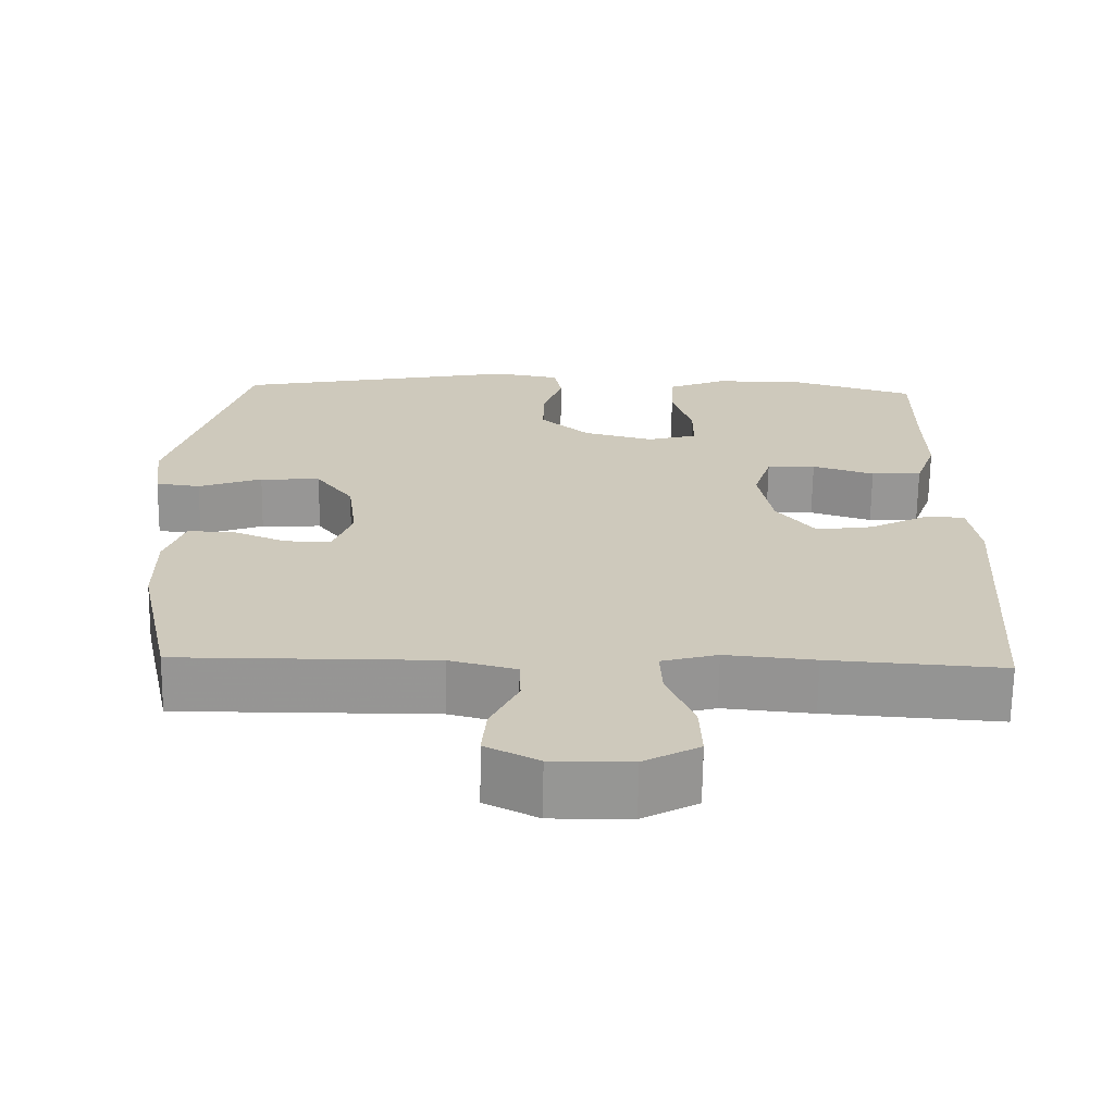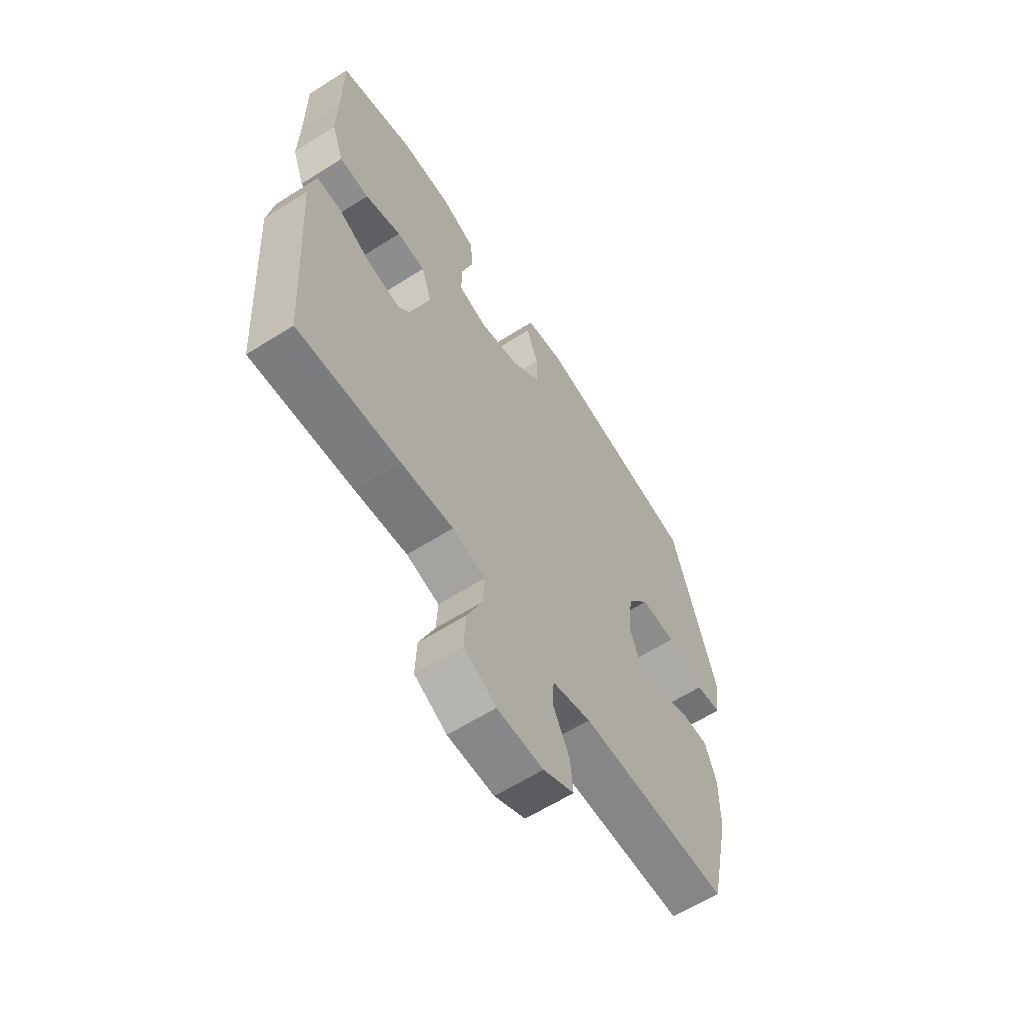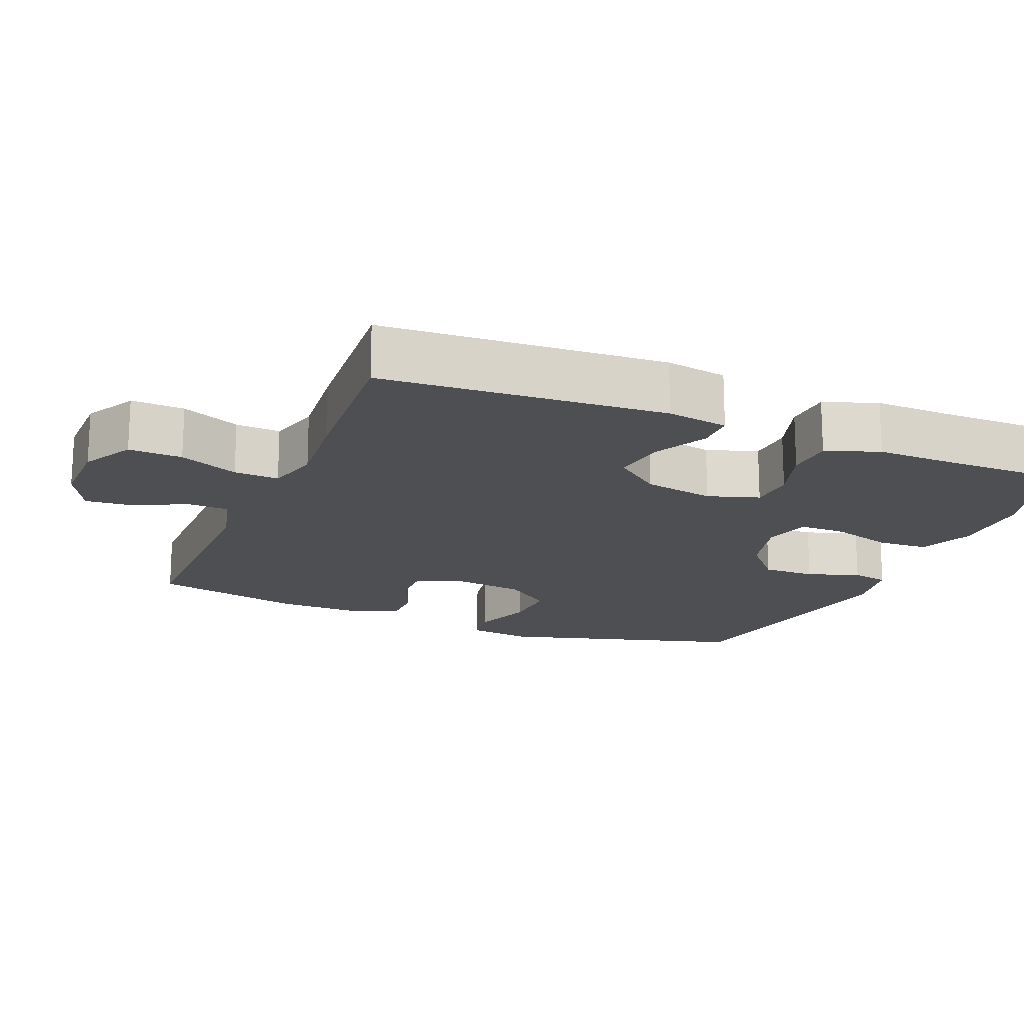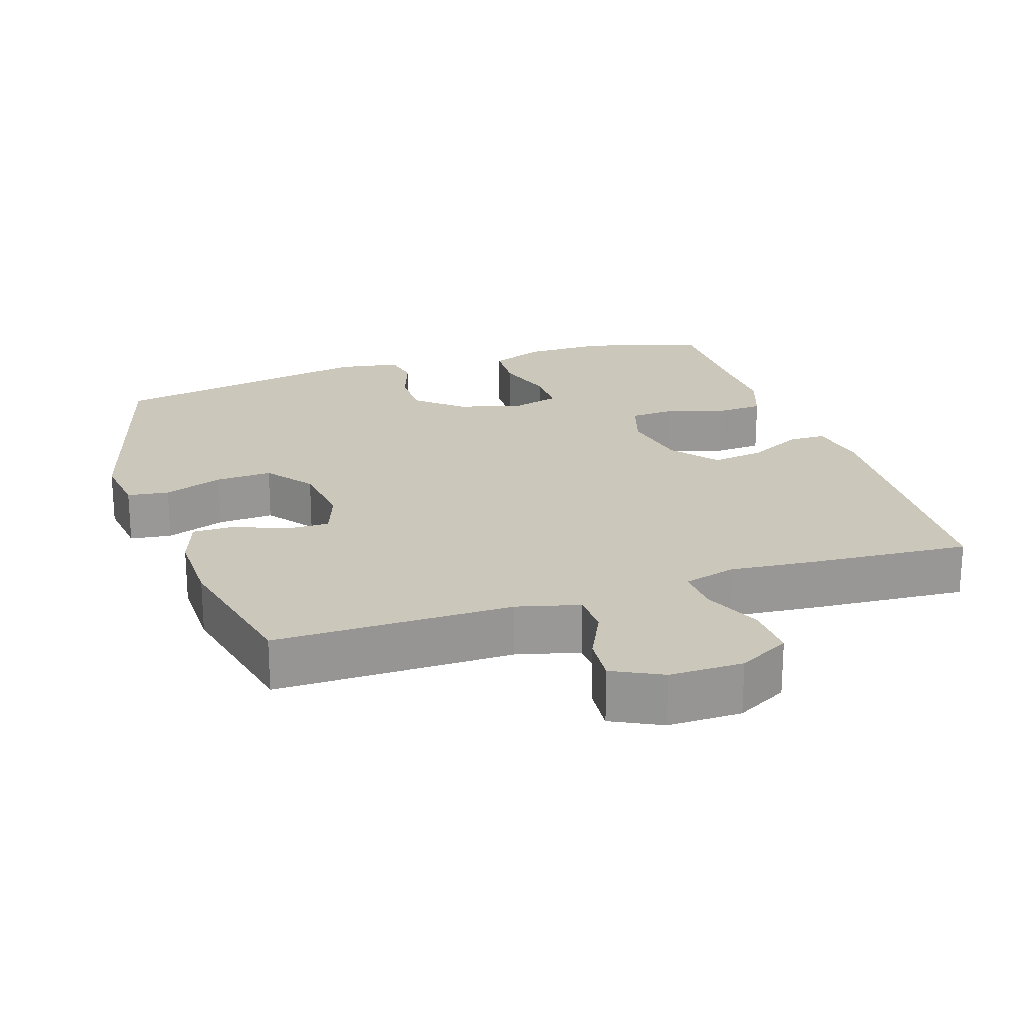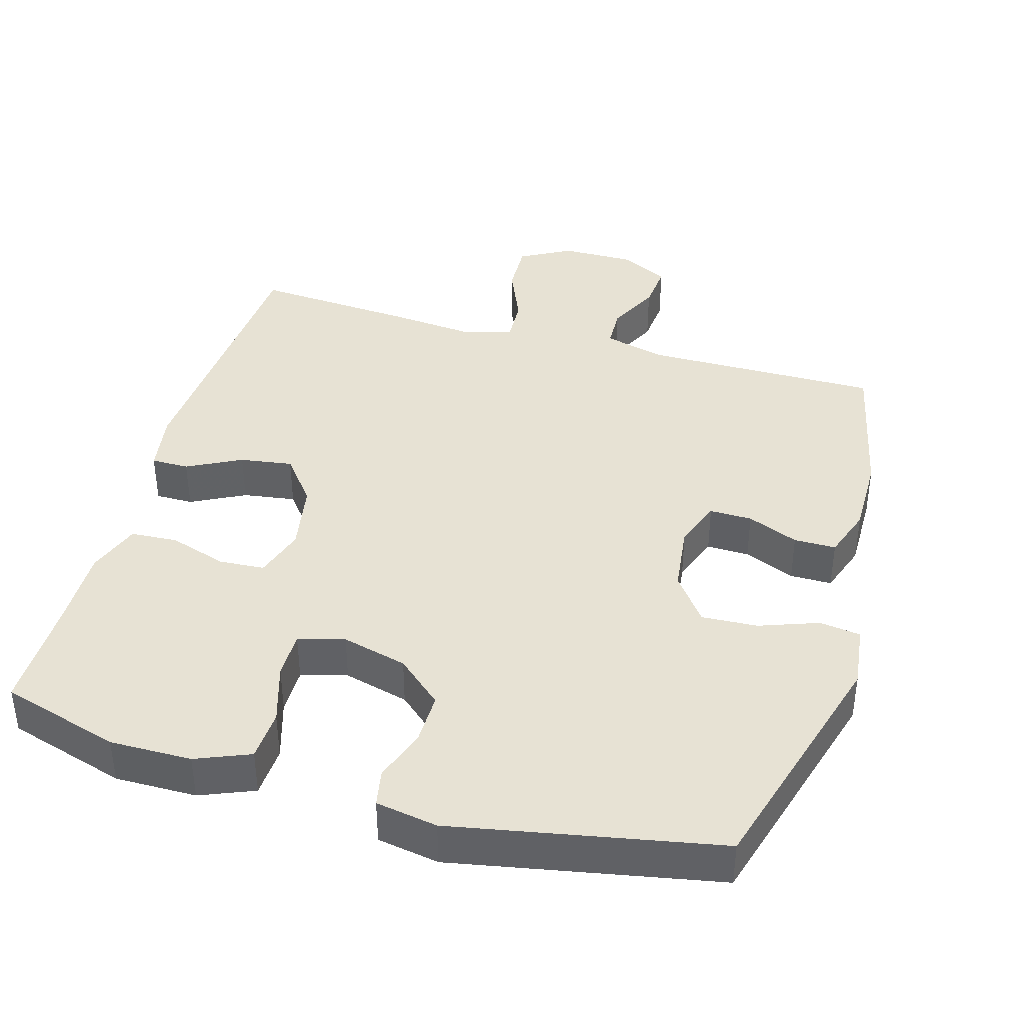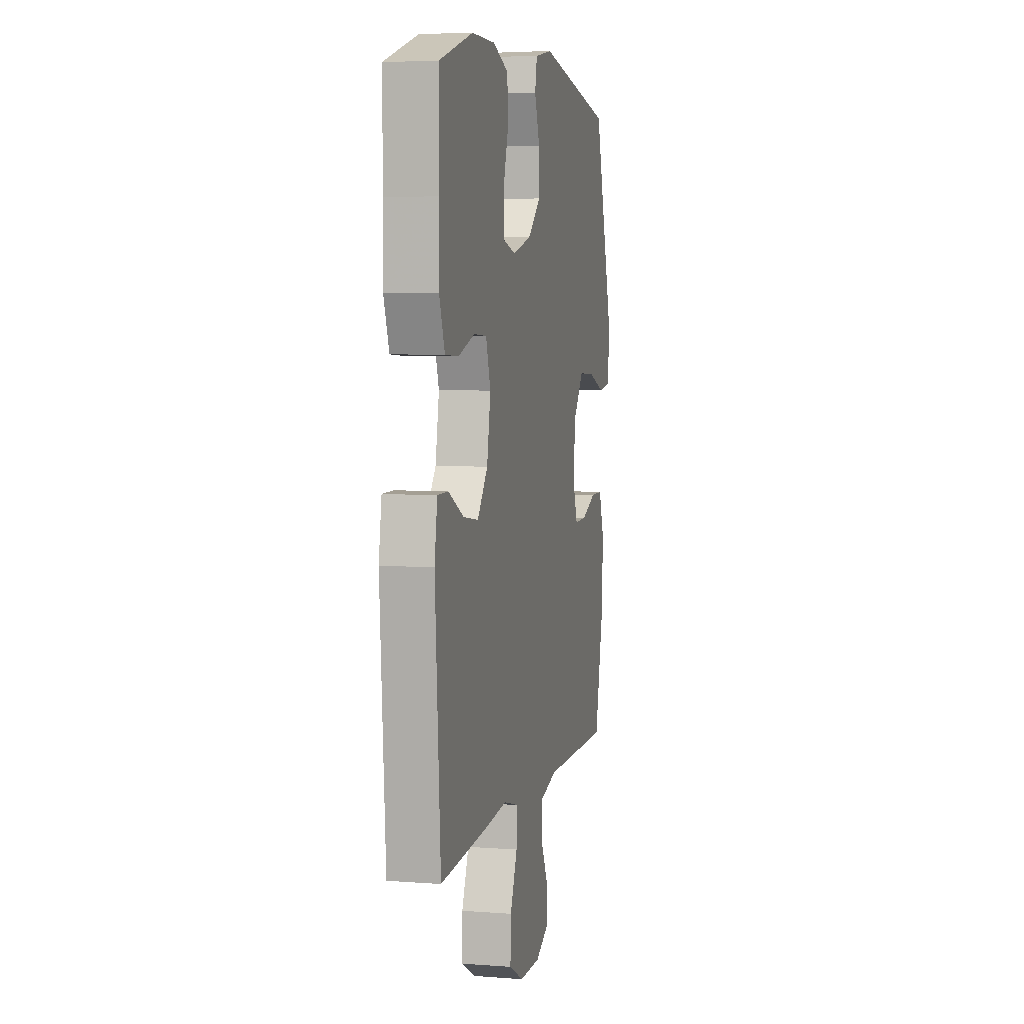
<metadata>
{"format":"obj","ext":"obj","renderer":"f3d","projection":"perspective","resolution":1024,"background":"white","views":[{"elev":-67.6,"azim":179.2,"up":"+Z"},{"elev":-61.9,"azim":-57.3,"up":"+Z"},{"elev":-17.7,"azim":-112.4,"up":"+Y"},{"elev":21.7,"azim":161.7,"up":"+Y"},{"elev":40.0,"azim":16.0,"up":"+Y"},{"elev":5.6,"azim":-76.9,"up":"+Z"}]}
</metadata>
<code>
v 0.5 0.07 0.5
v 0.598 0.07 0.159
v 0.587 0.07 0.07
v 0.529 0.07 0.062
v 0.446 0.07 0.092
v 0.367 0.07 0.096
v 0.318 0.07 0.03
v 0.306 0.07 -0.067
v 0.331 0.07 -0.135
v 0.391 0.07 -0.134
v 0.463 0.07 -0.104
v 0.522 0.07 -0.104
v 0.547 0.07 -0.176
v 0.546 0.07 -0.289
v 0.5 0.07 -0.5
v 0.167 0.07 -0.498
v 0.08 0.07 -0.521
v 0.078 0.07 -0.579
v 0.114 0.07 -0.653
v 0.12 0.07 -0.719
v 0.051 0.07 -0.754
v -0.052 0.07 -0.753
v -0.124 0.07 -0.714
v -0.121 0.07 -0.639
v -0.086 0.07 -0.556
v -0.083 0.07 -0.493
v -0.156 0.07 -0.473
v -0.273 0.07 -0.484
v -0.5 0.07 -0.5
v -0.526 0.07 -0.104
v -0.512 0.07 -0.018
v -0.459 0.07 -0.018
v -0.383 0.07 -0.057
v -0.309 0.07 -0.068
v -0.258 0.07 -0.003
v -0.24 0.07 0.096
v -0.263 0.07 0.168
v -0.327 0.07 0.172
v -0.408 0.07 0.146
v -0.474 0.07 0.15
v -0.501 0.07 0.225
v -0.499 0.07 0.34
v -0.5 0.07 0.5
v -0.333 0.07 0.55
v -0.218 0.07 0.549
v -0.142 0.07 0.518
v -0.138 0.07 0.446
v -0.164 0.07 0.361
v -0.164 0.07 0.295
v -0.099 0.07 0.277
v -0.007 0.07 0.301
v 0.057 0.07 0.357
v 0.056 0.07 0.431
v 0.03 0.07 0.504
v 0.04 0.07 0.556
v 0.127 0.07 0.571
v 0.5 0 0.5
v 0.598 0 0.159
v 0.587 0 0.07
v 0.529 0 0.062
v 0.446 0 0.092
v 0.367 0 0.096
v 0.318 0 0.03
v 0.306 0 -0.067
v 0.331 0 -0.135
v 0.391 0 -0.134
v 0.463 0 -0.104
v 0.522 0 -0.104
v 0.547 0 -0.176
v 0.546 0 -0.289
v 0.5 0 -0.5
v 0.167 0 -0.498
v 0.08 0 -0.521
v 0.078 0 -0.579
v 0.114 0 -0.653
v 0.12 0 -0.719
v 0.051 0 -0.754
v -0.052 0 -0.753
v -0.124 0 -0.714
v -0.121 0 -0.639
v -0.086 0 -0.556
v -0.083 0 -0.493
v -0.156 0 -0.473
v -0.273 0 -0.484
v -0.5 0 -0.5
v -0.526 0 -0.104
v -0.512 0 -0.018
v -0.459 0 -0.018
v -0.383 0 -0.057
v -0.309 0 -0.068
v -0.258 0 -0.003
v -0.24 0 0.096
v -0.263 0 0.168
v -0.327 0 0.172
v -0.408 0 0.146
v -0.474 0 0.15
v -0.501 0 0.225
v -0.499 0 0.34
v -0.5 0 0.5
v -0.333 0 0.55
v -0.218 0 0.549
v -0.142 0 0.518
v -0.138 0 0.446
v -0.164 0 0.361
v -0.164 0 0.295
v -0.099 0 0.277
v -0.007 0 0.301
v 0.057 0 0.357
v 0.056 0 0.431
v 0.03 0 0.504
v 0.04 0 0.556
v 0.127 0 0.571
f 3 4 5
f 2 3 5
f 1 2 5
f 56 1 5
f 55 56 5
f 54 55 5
f 53 54 5
f 52 53 5 6
f 51 52 6 7
f 50 51 7 8
f 49 50 8 9
f 46 47 48
f 45 46 48
f 44 45 48
f 43 44 48
f 42 43 48
f 42 48 49
f 41 42 49
f 40 41 49
f 39 40 49
f 38 39 49
f 37 38 49
f 36 37 49 9
f 31 32 33
f 30 31 33
f 29 30 33
f 28 29 33
f 27 28 33
f 26 27 33 34
f 23 24 25
f 22 23 25
f 21 22 25
f 20 21 25
f 19 20 25
f 18 19 25
f 17 18 25 26
f 26 34 35
f 17 26 35
f 16 17 35
f 14 15 16
f 13 14 16
f 12 13 16
f 11 12 16
f 10 11 16
f 16 35 36 9
f 9 10 16
f 61 60 59
f 61 59 58
f 61 58 57
f 61 57 112
f 61 112 111
f 61 111 110
f 61 110 109
f 62 61 109 108
f 63 62 108 107
f 64 63 107 106
f 65 64 106 105
f 104 103 102
f 104 102 101
f 104 101 100
f 104 100 99
f 104 99 98
f 105 104 98
f 105 98 97
f 105 97 96
f 105 96 95
f 105 95 94
f 105 94 93
f 65 105 93 92
f 89 88 87
f 89 87 86
f 89 86 85
f 89 85 84
f 89 84 83
f 90 89 83 82
f 81 80 79
f 81 79 78
f 81 78 77
f 81 77 76
f 81 76 75
f 81 75 74
f 82 81 74 73
f 91 90 82
f 91 82 73
f 91 73 72
f 72 71 70
f 72 70 69
f 72 69 68
f 72 68 67
f 72 67 66
f 65 92 91 72
f 72 66 65
f 1 57 58 2
f 2 58 59 3
f 3 59 60 4
f 4 60 61 5
f 5 61 62 6
f 6 62 63 7
f 7 63 64 8
f 8 64 65 9
f 9 65 66 10
f 10 66 67 11
f 11 67 68 12
f 12 68 69 13
f 13 69 70 14
f 14 70 71 15
f 15 71 72 16
f 16 72 73 17
f 17 73 74 18
f 18 74 75 19
f 19 75 76 20
f 20 76 77 21
f 21 77 78 22
f 22 78 79 23
f 23 79 80 24
f 24 80 81 25
f 25 81 82 26
f 26 82 83 27
f 27 83 84 28
f 28 84 85 29
f 29 85 86 30
f 30 86 87 31
f 31 87 88 32
f 32 88 89 33
f 33 89 90 34
f 34 90 91 35
f 35 91 92 36
f 36 92 93 37
f 37 93 94 38
f 38 94 95 39
f 39 95 96 40
f 40 96 97 41
f 41 97 98 42
f 42 98 99 43
f 43 99 100 44
f 44 100 101 45
f 45 101 102 46
f 46 102 103 47
f 47 103 104 48
f 48 104 105 49
f 49 105 106 50
f 50 106 107 51
f 51 107 108 52
f 52 108 109 53
f 53 109 110 54
f 54 110 111 55
f 55 111 112 56
f 56 112 57 1

</code>
